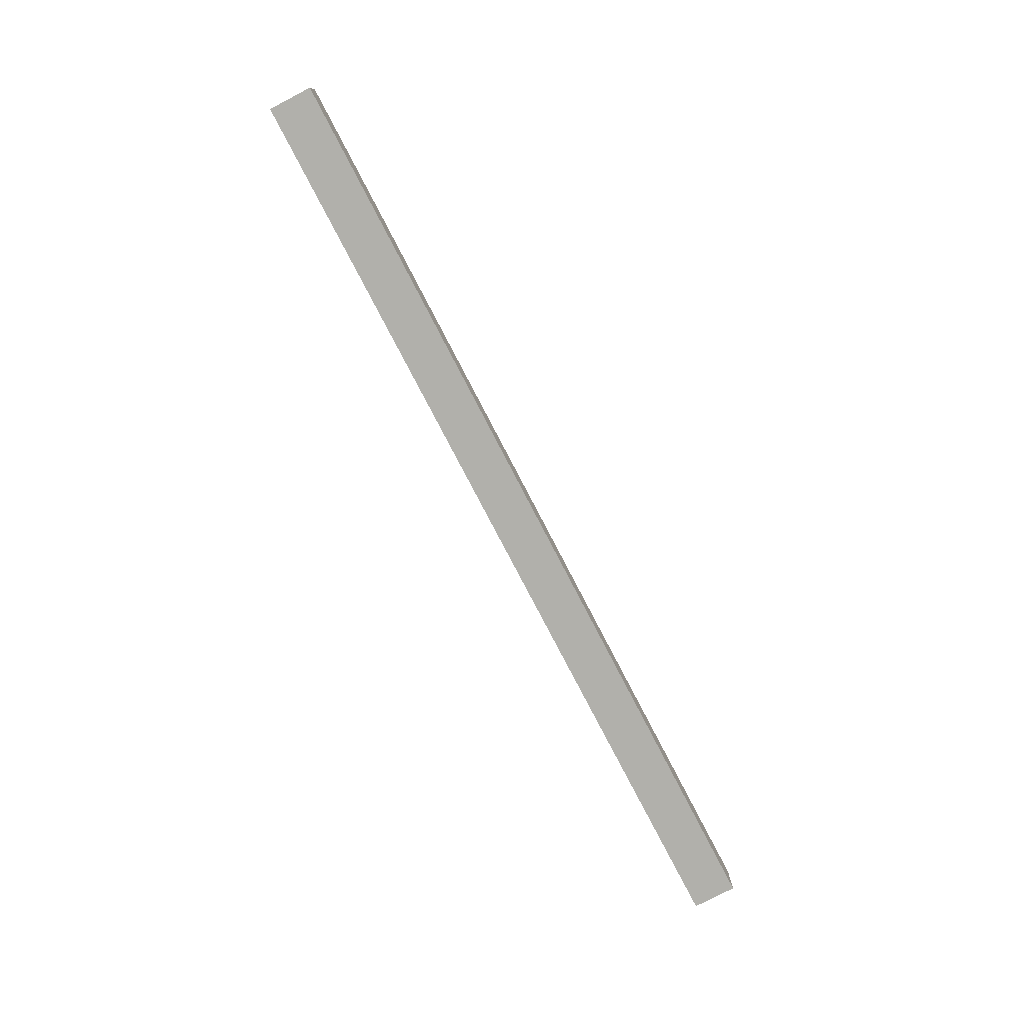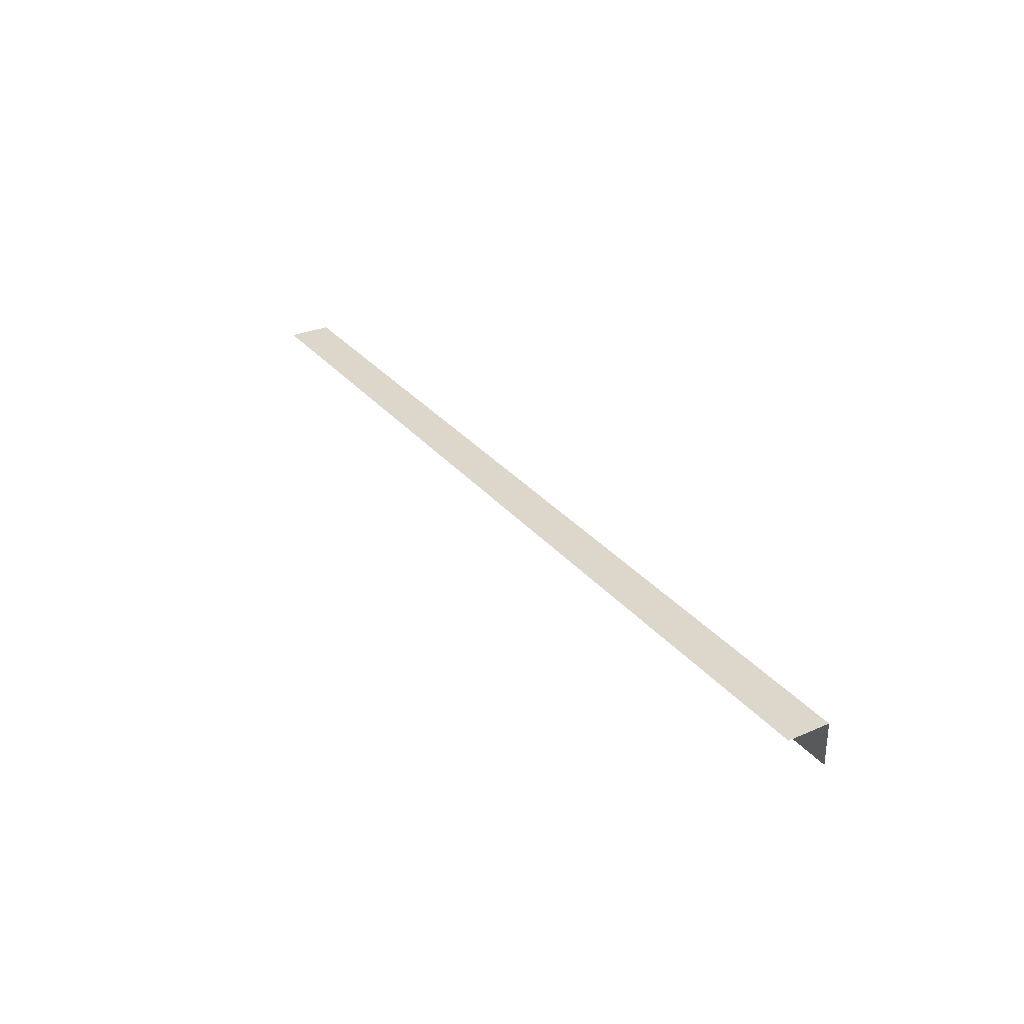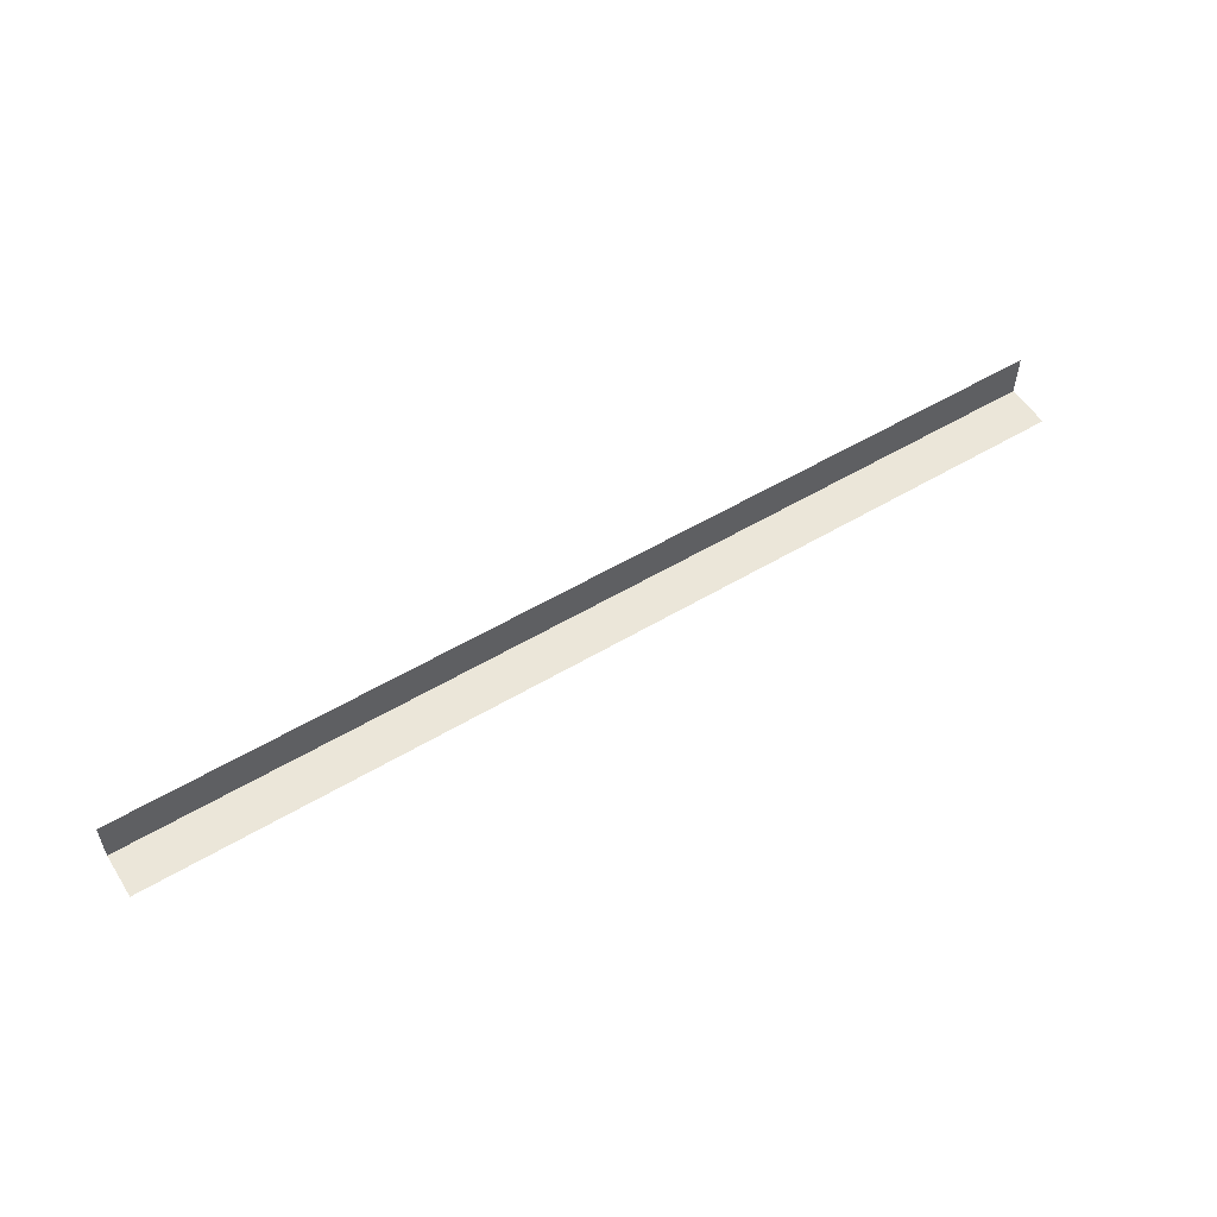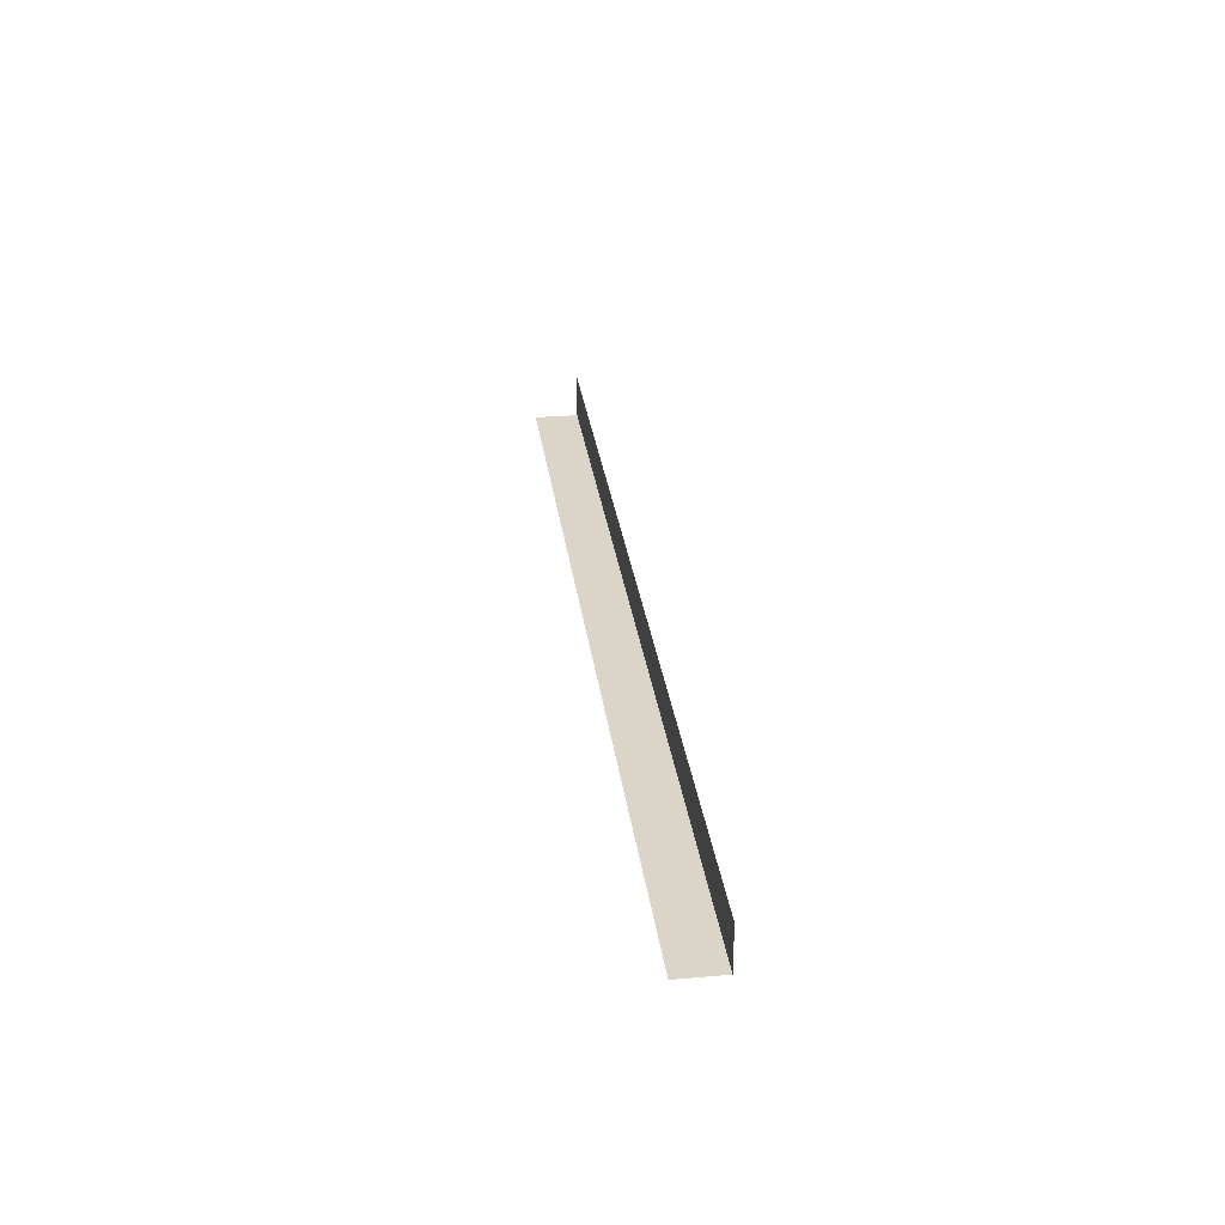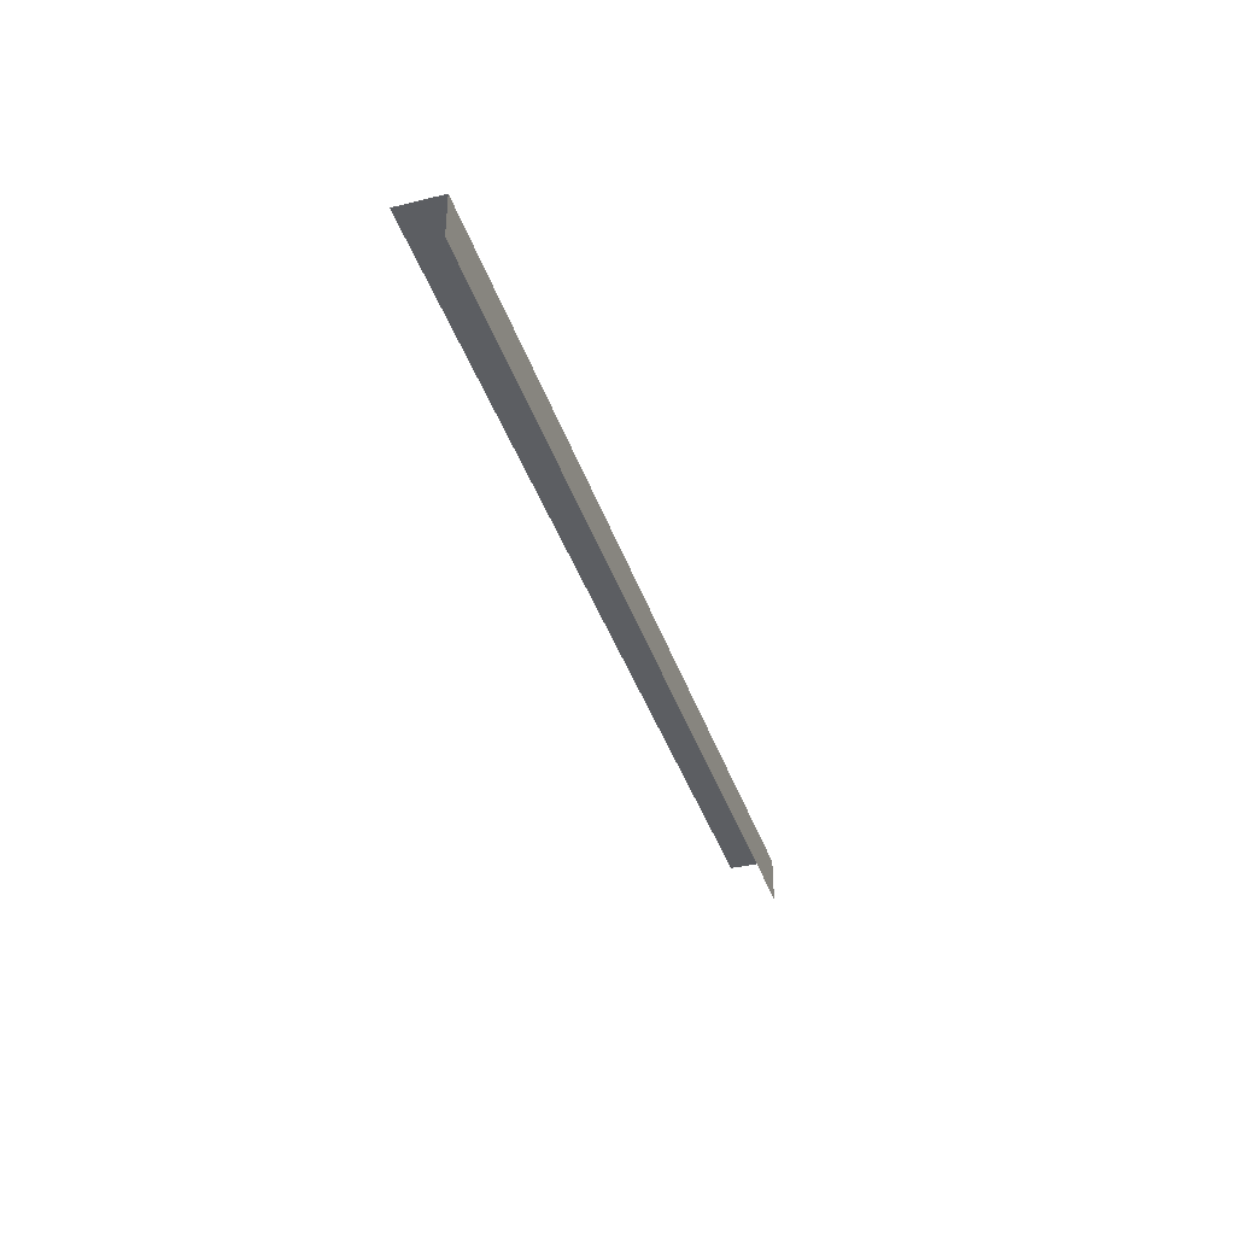
<metadata>
{"format":"obj","ext":"obj","renderer":"f3d","projection":"perspective","resolution":1024,"background":"white","views":[{"elev":-78.5,"azim":117.5,"up":"+Z"},{"elev":30.6,"azim":58.1,"up":"+Y"},{"elev":55.1,"azim":-32.1,"up":"+Z"},{"elev":29.3,"azim":82.7,"up":"+Z"},{"elev":-37.6,"azim":107.2,"up":"+Y"}]}
</metadata>
<code>
g steps_geo10
v -5.205 2.813 2.814
v -5.205 2.813 2.56
v 0.2224 2.813 2.56
v 0.2224 2.813 2.814
v -5.205 2.813 2.56
v -5.205 2.558 2.56
v 0.2224 2.558 2.56
v 0.2224 2.813 2.56
g steps_geo10_0
f 3 2 1
f 4 3 1
f 7 6 5
f 8 7 5

</code>
